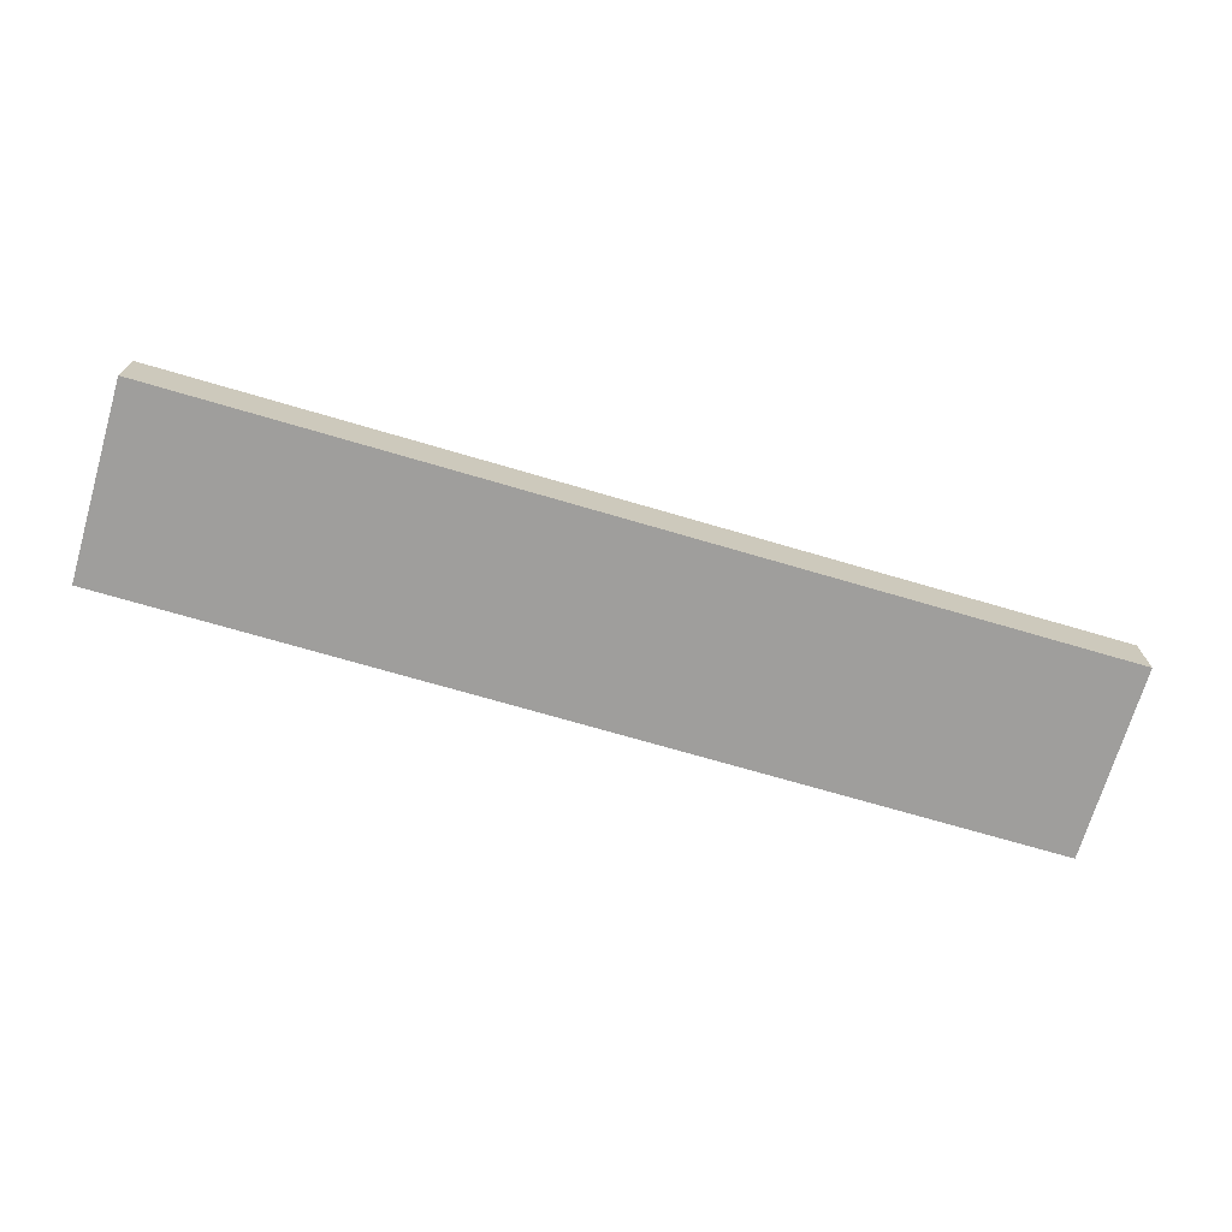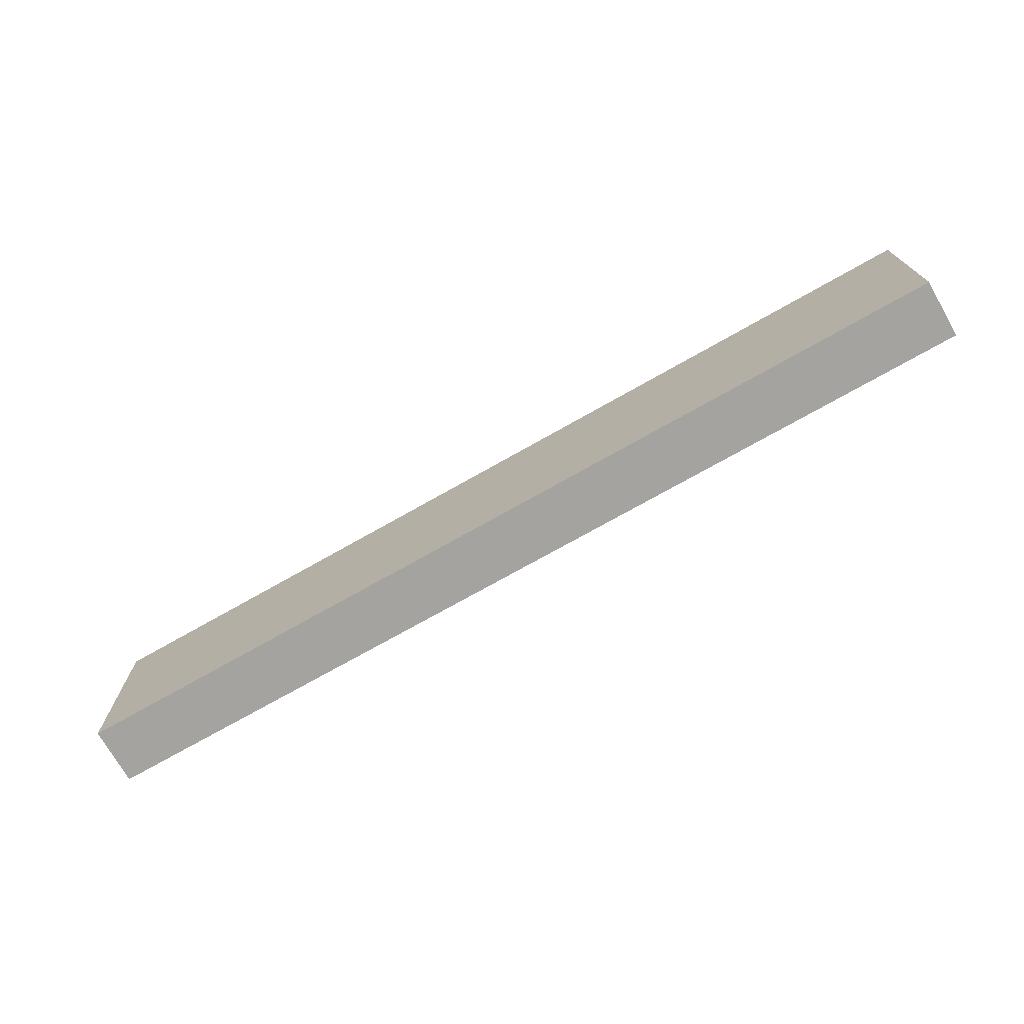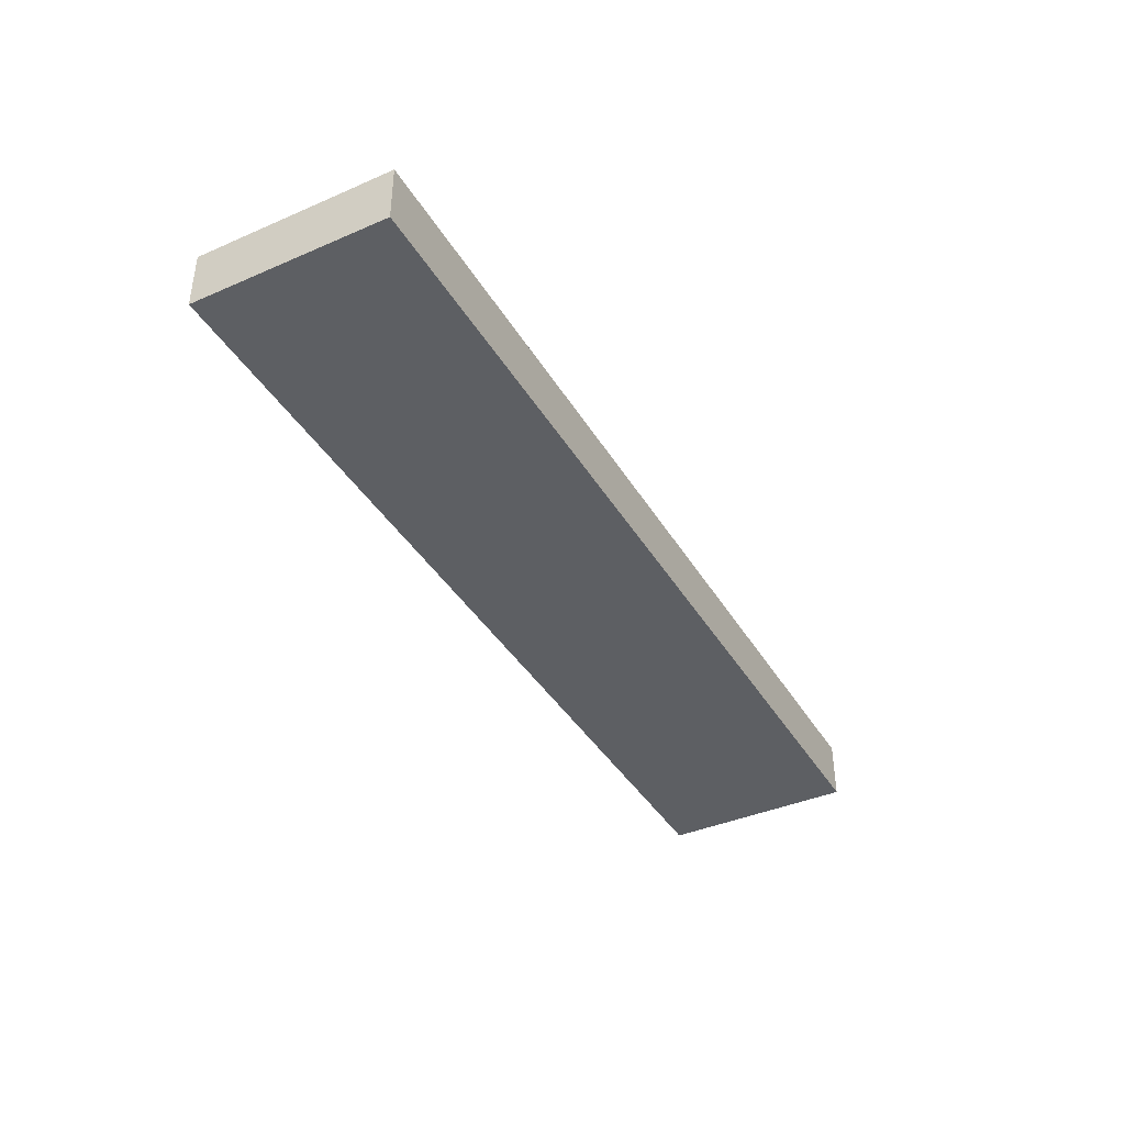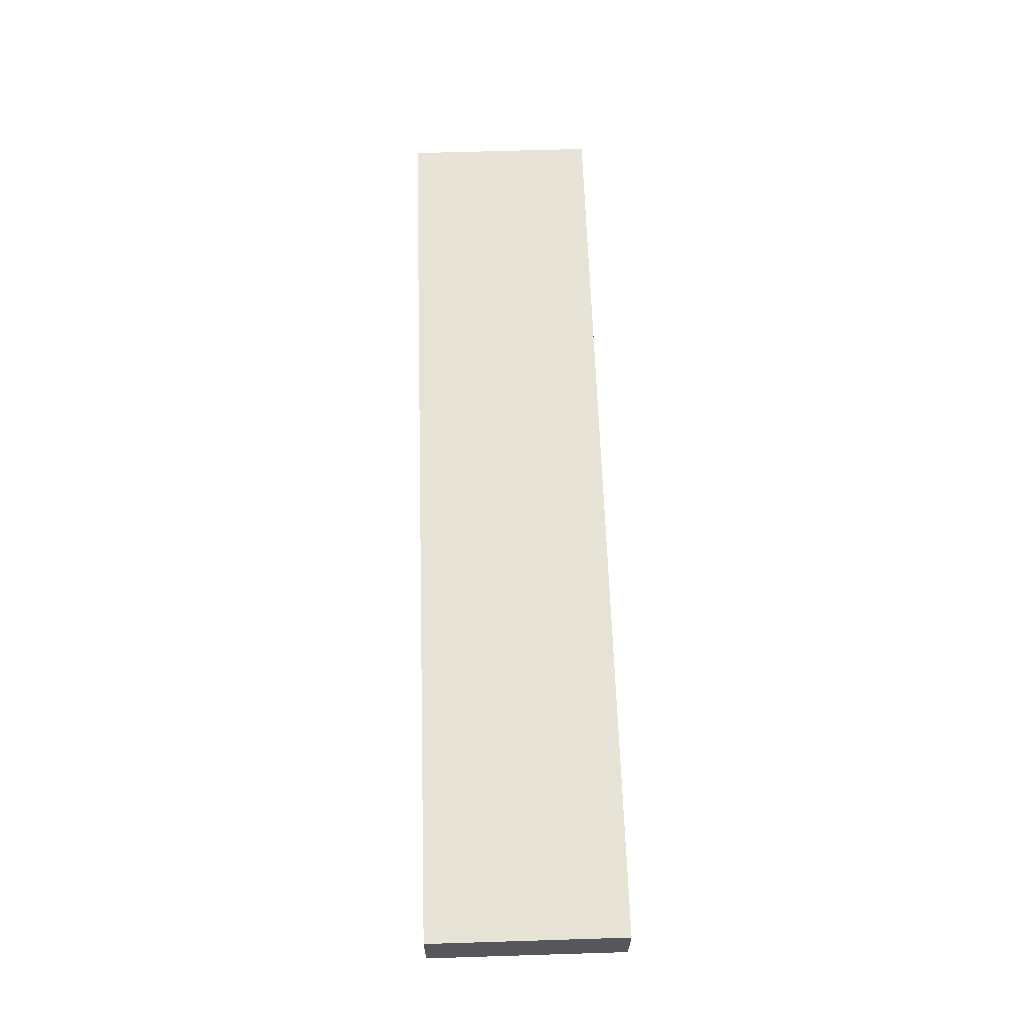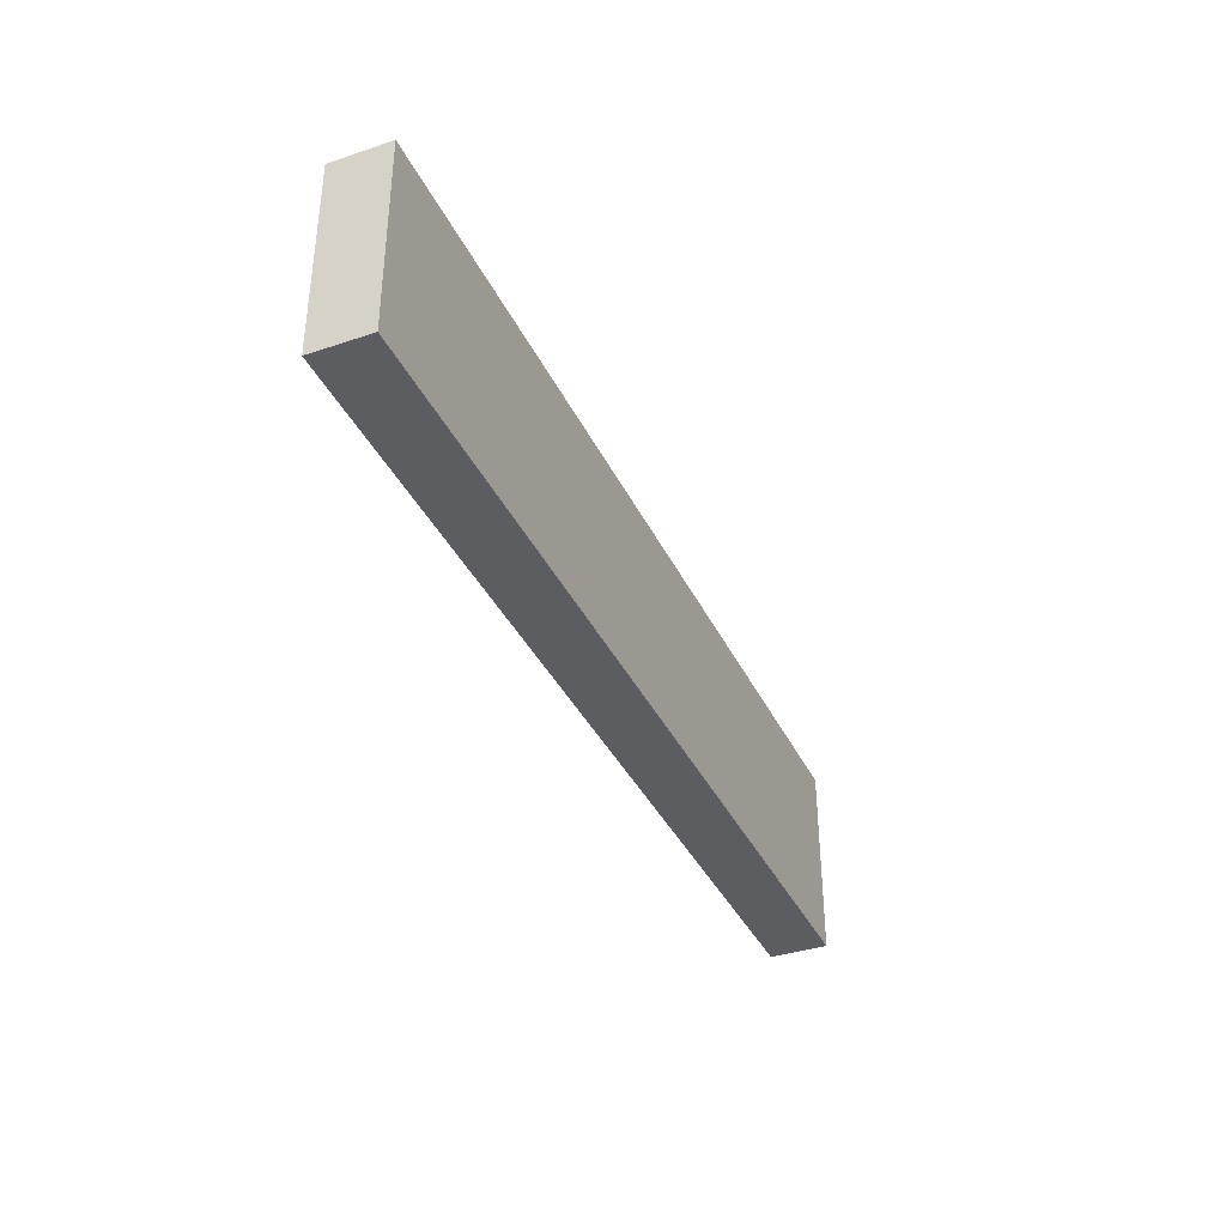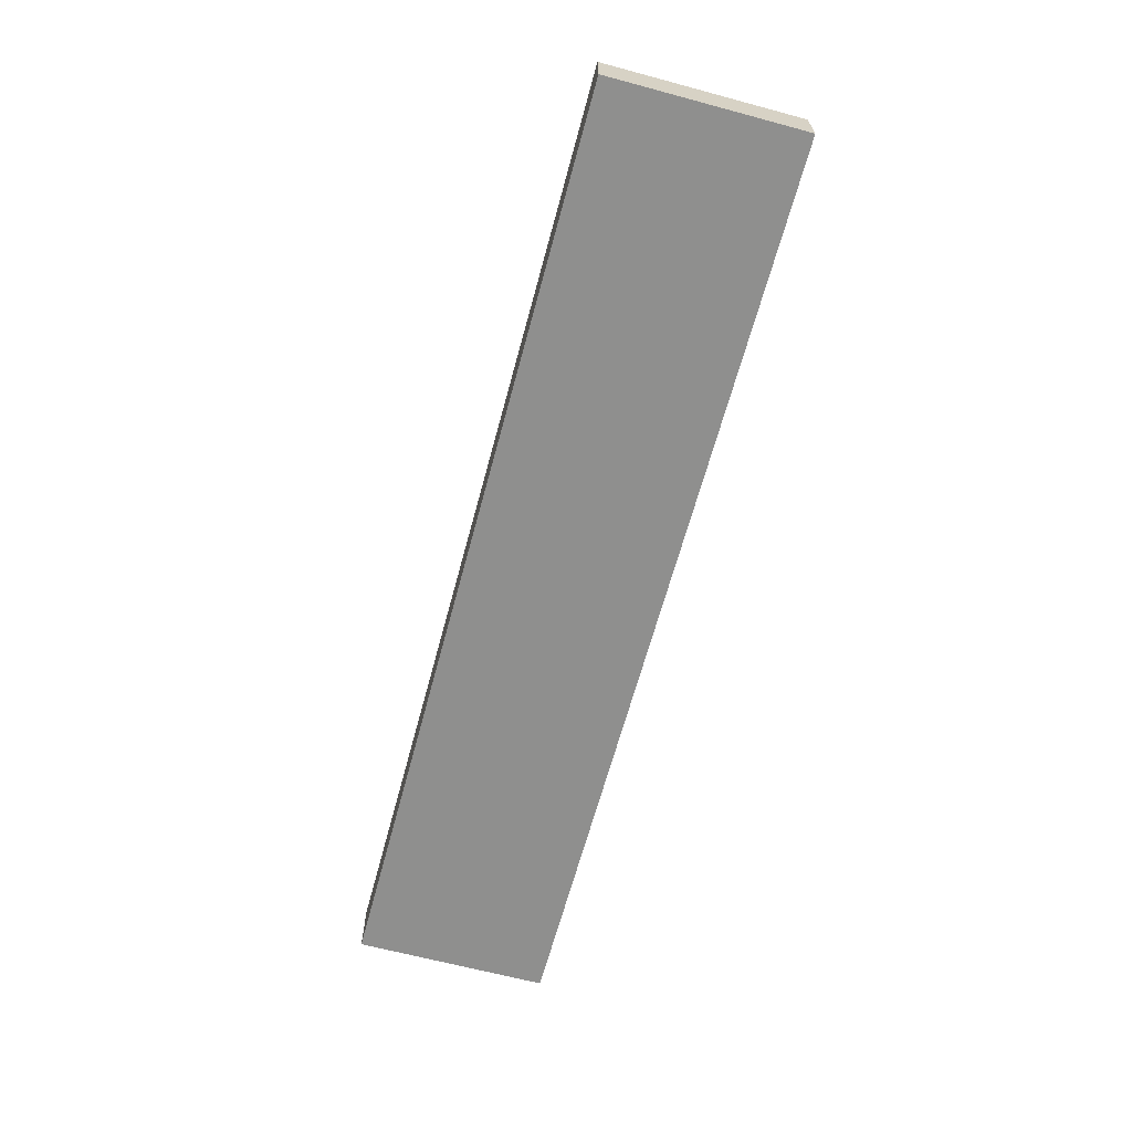
<metadata>
{"format":"obj","ext":"obj","renderer":"f3d","projection":"perspective","resolution":1024,"background":"white","views":[{"elev":-70.9,"azim":163.6,"up":"+Z"},{"elev":-72.8,"azim":-150.4,"up":"+Y"},{"elev":-39.8,"azim":118.2,"up":"+Z"},{"elev":62.6,"azim":-91.8,"up":"+Z"},{"elev":-37.2,"azim":113.3,"up":"+Y"},{"elev":-65.1,"azim":74.9,"up":"+Z"}]}
</metadata>
<code>
v 0 0 0
v 0 0 1.905
v 0 6.35 1.905
v 0 6.35 0
v 30.48 0 0
v 0 0 0
v 0 6.35 0
v 30.48 6.35 0
v 30.48 0 1.905
v 30.48 0 0
v 30.48 6.35 0
v 30.48 6.35 1.905
v 0 0 1.905
v 30.48 0 1.905
v 30.48 6.35 1.905
v 0 6.35 1.905
v 0 6.35 1.905
v 30.48 6.35 1.905
v 30.48 6.35 0
v 0 6.35 0
v 30.48 0 1.905
v 0 0 1.905
v 0 0 0
v 30.48 0 0
g 30ef2f40-e2f5-11ea-a6d2-54bf646e7e1f
f 1 2 4
f 4 2 3
g 30f040ae-e2f5-11ea-9214-54bf646e7e1f
f 5 6 8
f 8 6 7
g 30f1522c-e2f5-11ea-9ae5-54bf646e7e1f
f 9 10 12
f 12 10 11
g 30f26388-e2f5-11ea-8a84-54bf646e7e1f
f 13 14 16
f 16 14 15
g 30f37500-e2f5-11ea-abd0-54bf646e7e1f
f 18 19 17
f 17 19 20
g 30f45f58-e2f5-11ea-9d7b-54bf646e7e1f
f 21 22 24
f 24 22 23

</code>
